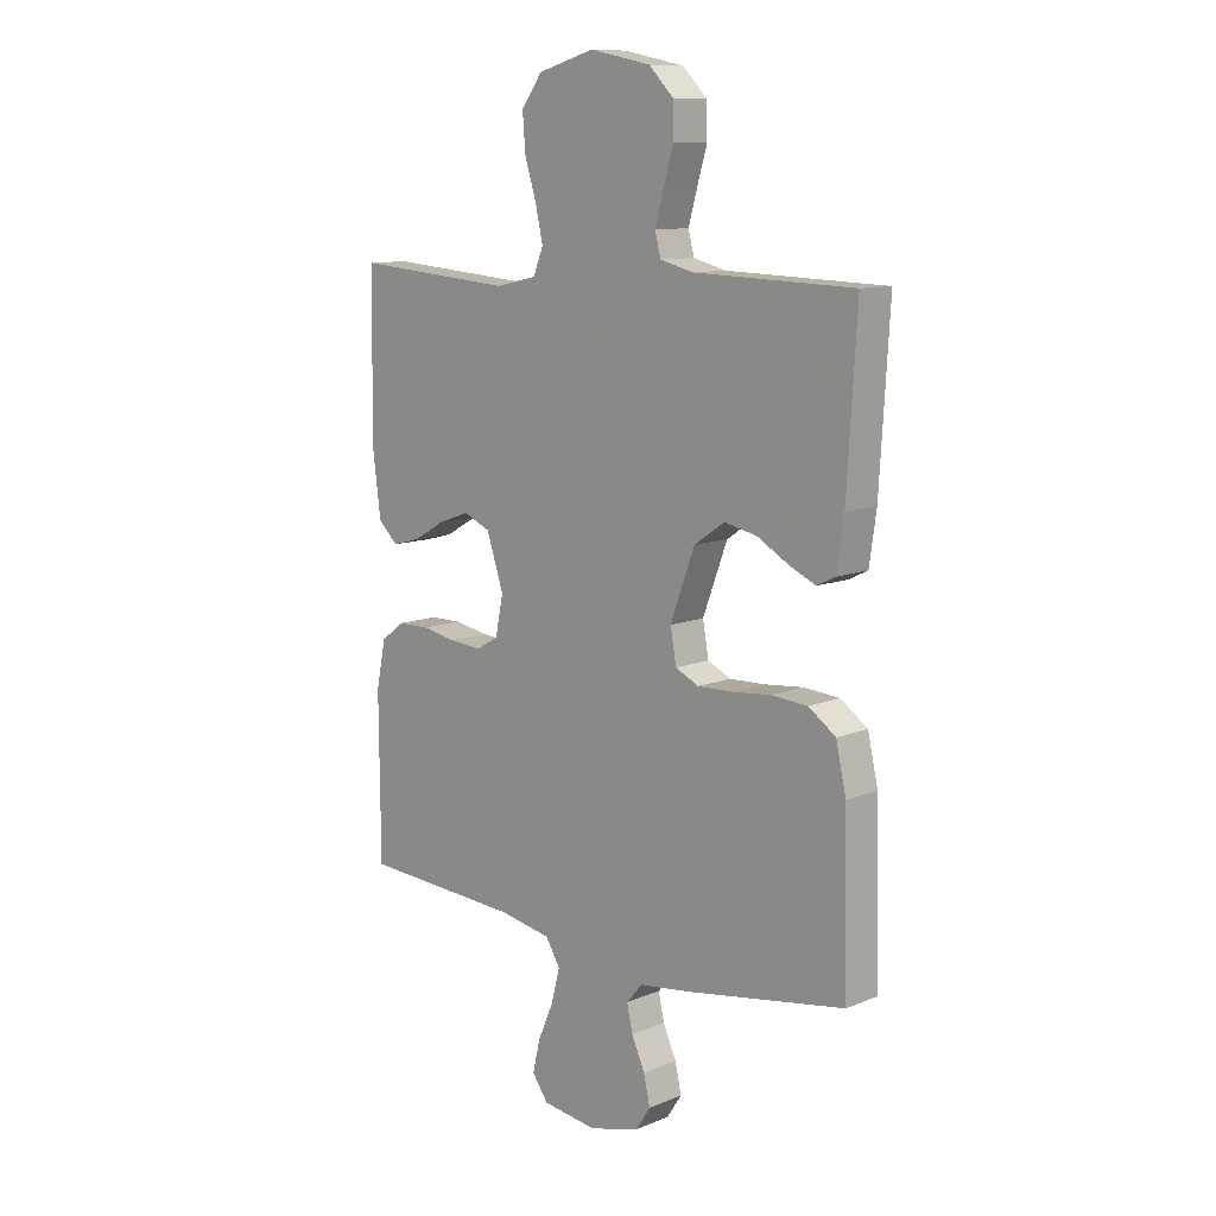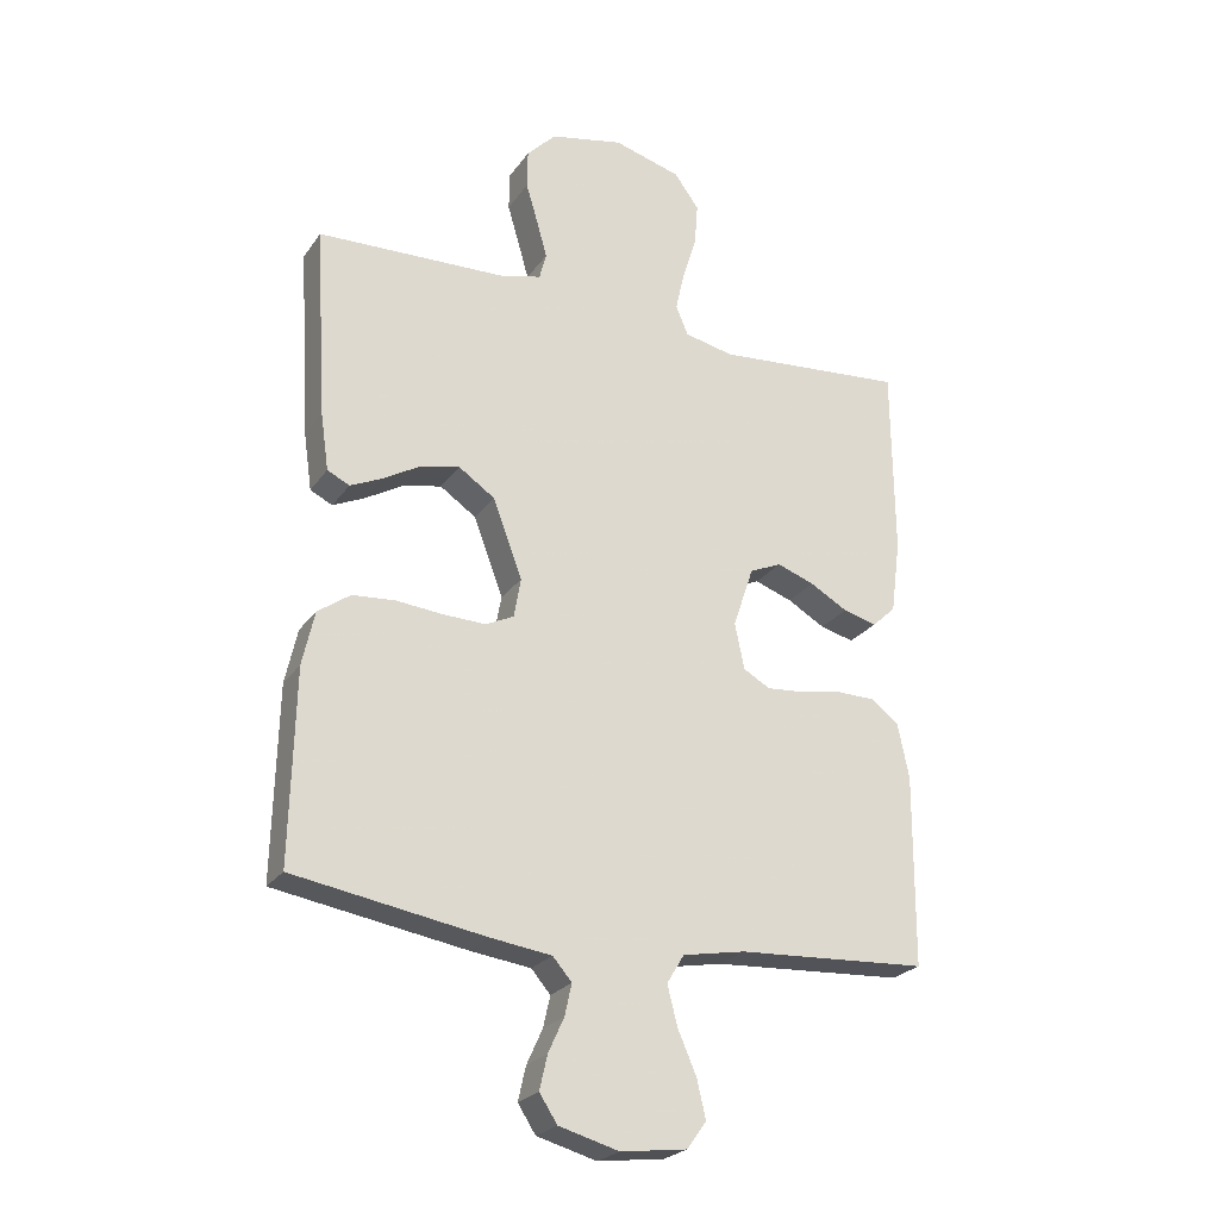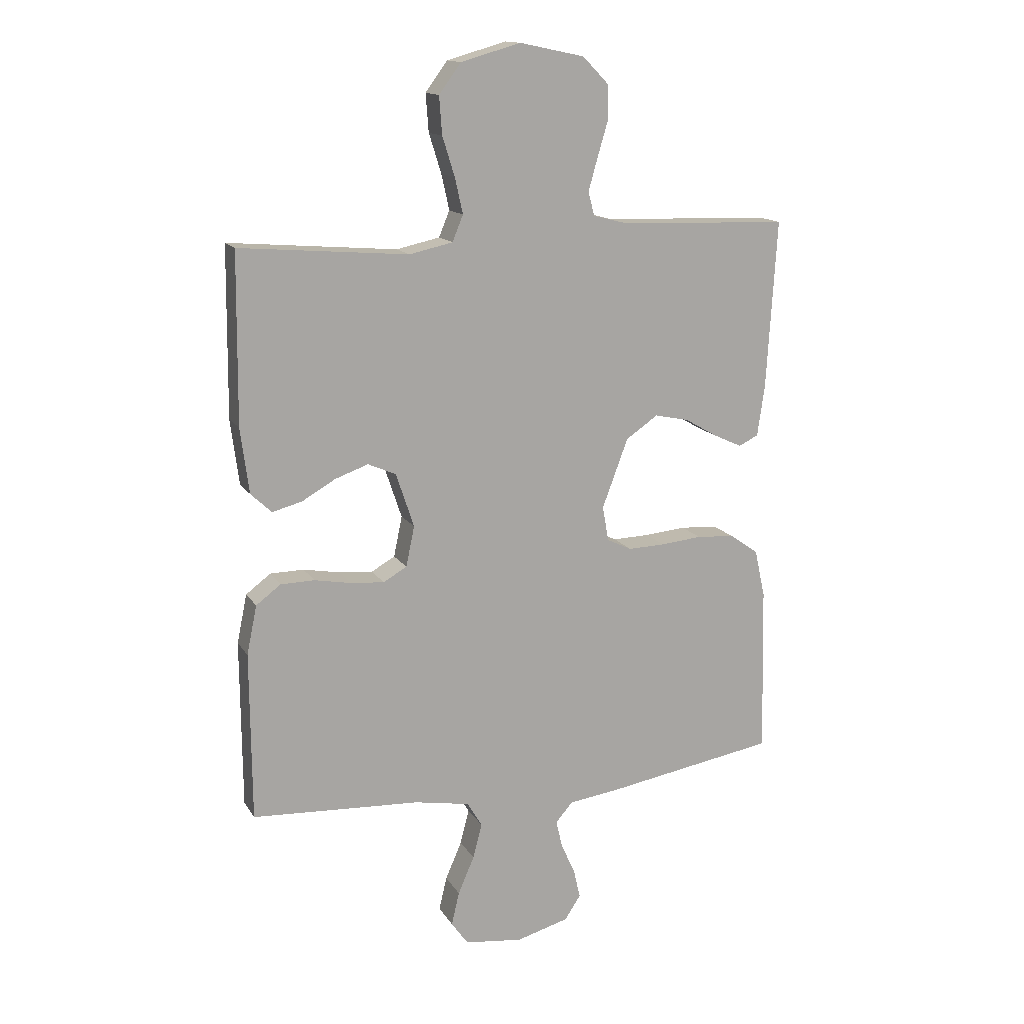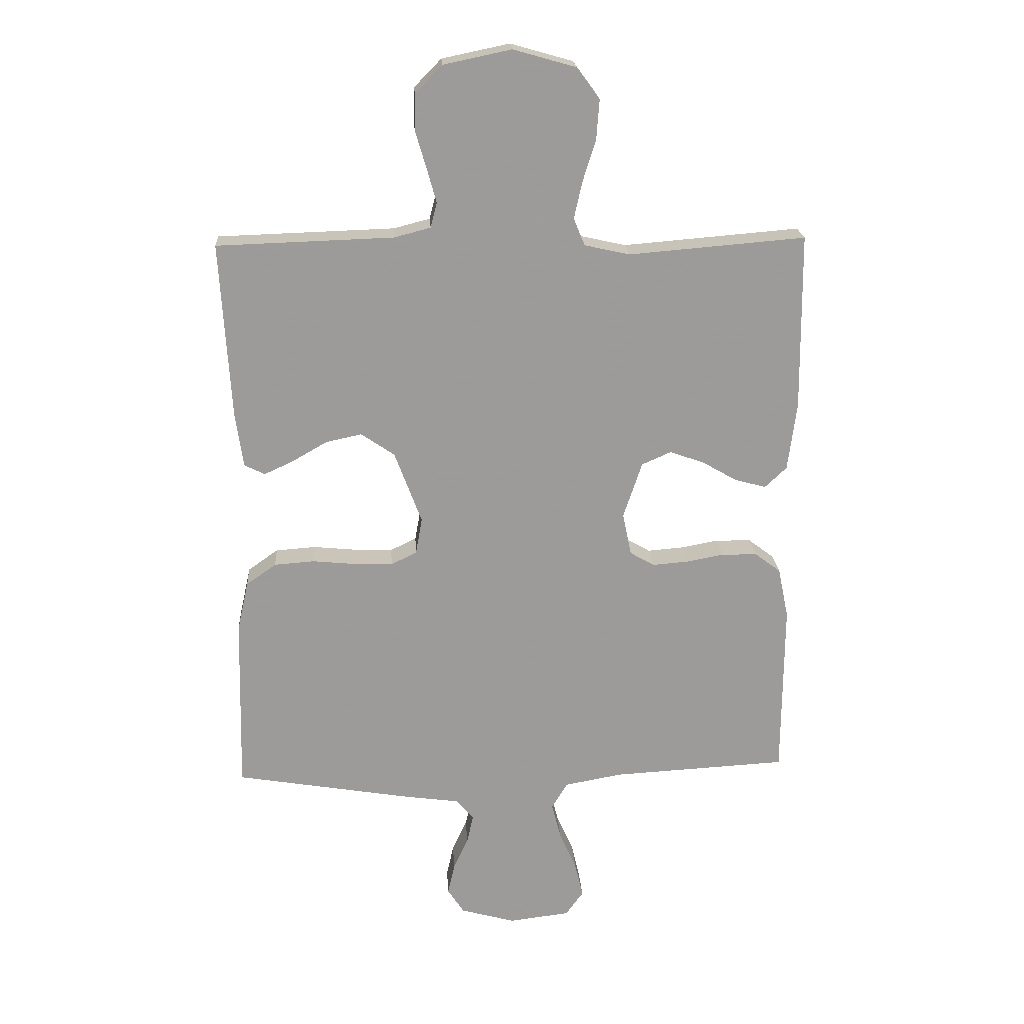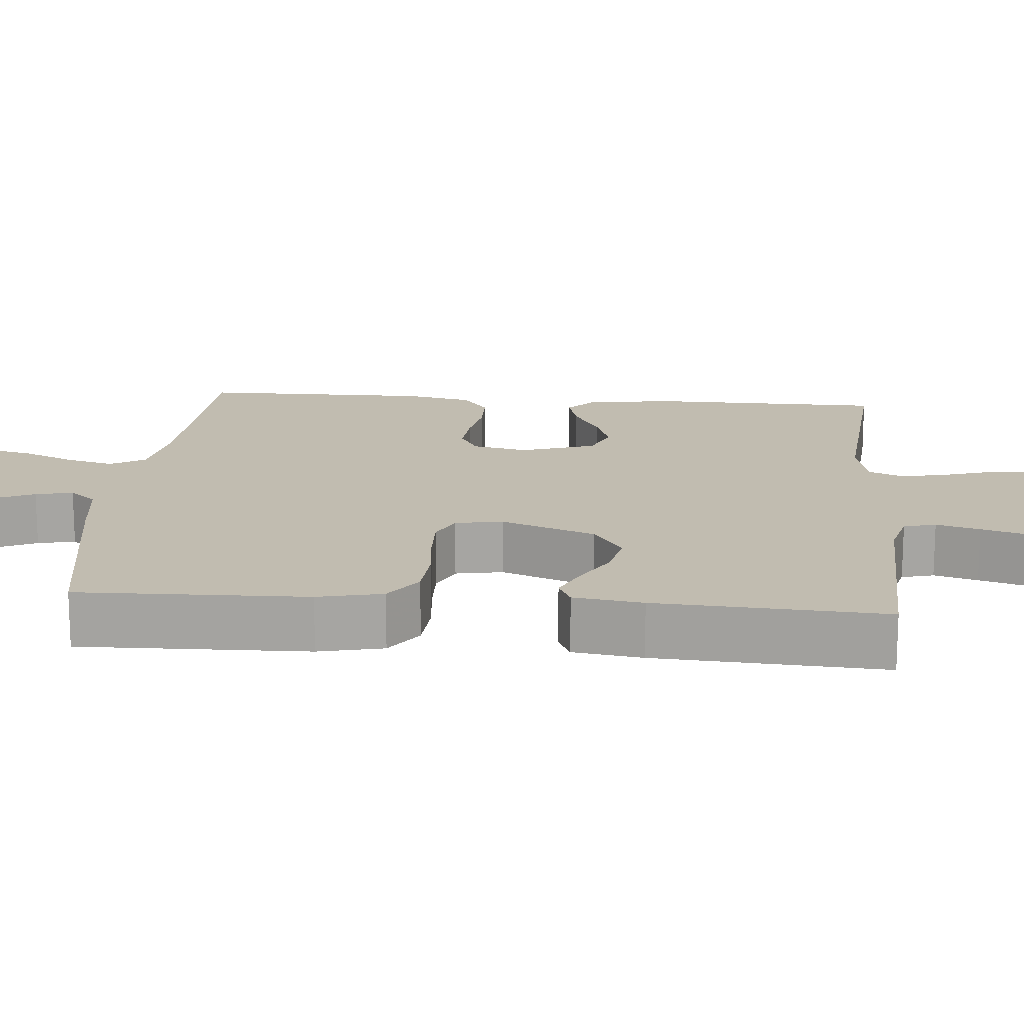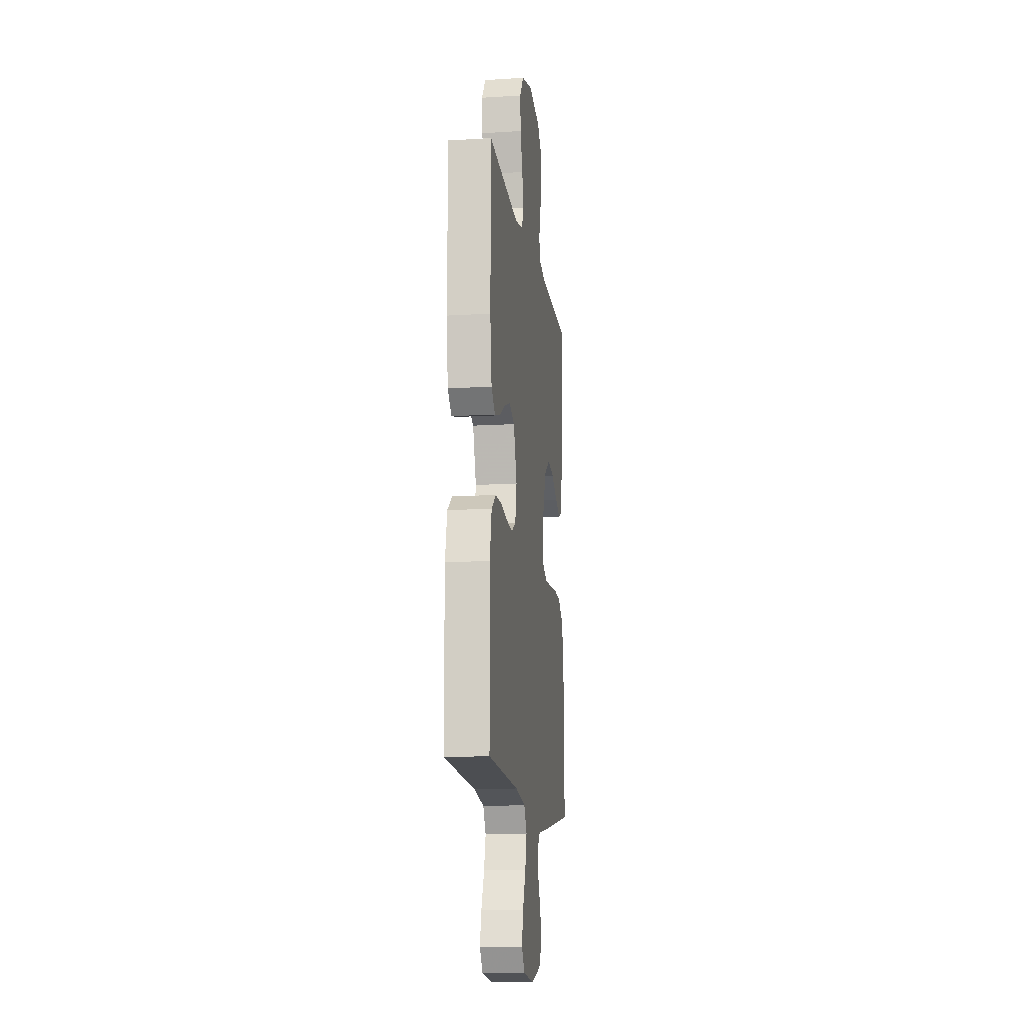
<metadata>
{"format":"obj","ext":"obj","renderer":"f3d","projection":"perspective","resolution":1024,"background":"white","views":[{"elev":10.7,"azim":-135.4,"up":"+Z"},{"elev":-24.4,"azim":-26.5,"up":"+Z"},{"elev":14.7,"azim":159.0,"up":"+Z"},{"elev":20.4,"azim":-3.5,"up":"+Z"},{"elev":16.6,"azim":-85.2,"up":"+Y"},{"elev":-13.6,"azim":97.9,"up":"+Z"}]}
</metadata>
<code>
v 0.5 0.07 0.5
v 0.503 0.07 0.2
v 0.488 0.07 0.084
v 0.451 0.07 0.049
v 0.398 0.07 0.063
v 0.339 0.07 0.097
v 0.28 0.07 0.118
v 0.23 0.07 0.096
v 0.198 0.07 0
v 0.213 0.07 -0.072
v 0.255 0.07 -0.096
v 0.315 0.07 -0.091
v 0.38 0.07 -0.079
v 0.44 0.07 -0.08
v 0.484 0.07 -0.113
v 0.502 0.07 -0.2
v 0.5 0.07 -0.5
v 0.2 0.07 -0.517
v 0.102 0.07 -0.535
v 0.075 0.07 -0.58
v 0.091 0.07 -0.642
v 0.12 0.07 -0.709
v 0.134 0.07 -0.769
v 0.104 0.07 -0.811
v 0 0.07 -0.824
v -0.094 0.07 -0.798
v -0.122 0.07 -0.755
v -0.11 0.07 -0.702
v -0.085 0.07 -0.647
v -0.074 0.07 -0.598
v -0.104 0.07 -0.563
v -0.2 0.07 -0.55
v -0.5 0.07 -0.5
v -0.493 0.07 -0.2
v -0.474 0.07 -0.115
v -0.423 0.07 -0.079
v -0.355 0.07 -0.074
v -0.282 0.07 -0.081
v -0.216 0.07 -0.083
v -0.172 0.07 -0.062
v -0.161 0.07 0
v -0.207 0.07 0.123
v -0.264 0.07 0.162
v -0.325 0.07 0.149
v -0.384 0.07 0.115
v -0.434 0.07 0.092
v -0.469 0.07 0.109
v -0.482 0.07 0.2
v -0.5 0.07 0.5
v -0.2 0.07 0.51
v -0.138 0.07 0.526
v -0.127 0.07 0.568
v -0.143 0.07 0.625
v -0.162 0.07 0.689
v -0.161 0.07 0.75
v -0.115 0.07 0.797
v 0 0.07 0.821
v 0.106 0.07 0.791
v 0.145 0.07 0.738
v 0.14 0.07 0.671
v 0.118 0.07 0.601
v 0.104 0.07 0.538
v 0.123 0.07 0.492
v 0.2 0.07 0.475
v 0.5 0 0.5
v 0.503 0 0.2
v 0.488 0 0.084
v 0.451 0 0.049
v 0.398 0 0.063
v 0.339 0 0.097
v 0.28 0 0.118
v 0.23 0 0.096
v 0.198 0 0
v 0.213 0 -0.072
v 0.255 0 -0.096
v 0.315 0 -0.091
v 0.38 0 -0.079
v 0.44 0 -0.08
v 0.484 0 -0.113
v 0.502 0 -0.2
v 0.5 0 -0.5
v 0.2 0 -0.517
v 0.102 0 -0.535
v 0.075 0 -0.58
v 0.091 0 -0.642
v 0.12 0 -0.709
v 0.134 0 -0.769
v 0.104 0 -0.811
v 0 0 -0.824
v -0.094 0 -0.798
v -0.122 0 -0.755
v -0.11 0 -0.702
v -0.085 0 -0.647
v -0.074 0 -0.598
v -0.104 0 -0.563
v -0.2 0 -0.55
v -0.5 0 -0.5
v -0.493 0 -0.2
v -0.474 0 -0.115
v -0.423 0 -0.079
v -0.355 0 -0.074
v -0.282 0 -0.081
v -0.216 0 -0.083
v -0.172 0 -0.062
v -0.161 0 0
v -0.207 0 0.123
v -0.264 0 0.162
v -0.325 0 0.149
v -0.384 0 0.115
v -0.434 0 0.092
v -0.469 0 0.109
v -0.482 0 0.2
v -0.5 0 0.5
v -0.2 0 0.51
v -0.138 0 0.526
v -0.127 0 0.568
v -0.143 0 0.625
v -0.162 0 0.689
v -0.161 0 0.75
v -0.115 0 0.797
v 0 0 0.821
v 0.106 0 0.791
v 0.145 0 0.738
v 0.14 0 0.671
v 0.118 0 0.601
v 0.104 0 0.538
v 0.123 0 0.492
v 0.2 0 0.475
f 59 60 61
f 58 59 61
f 57 58 61
f 56 57 61
f 55 56 61
f 54 55 61
f 53 54 61
f 52 53 61 62
f 51 52 62 63
f 48 49 50
f 47 48 50
f 46 47 50
f 45 46 50
f 44 45 50
f 51 63 64
f 50 51 64
f 44 50 64
f 43 44 64
f 36 37 38
f 35 36 38
f 34 35 38
f 33 34 38
f 32 33 38
f 31 32 38
f 30 31 38 39
f 27 28 29
f 26 27 29
f 25 26 29
f 24 25 29
f 23 24 29
f 22 23 29
f 21 22 29
f 20 21 29 30
f 30 39 40
f 20 30 40
f 19 20 40
f 16 17 18
f 15 16 18
f 14 15 18
f 13 14 18
f 12 13 18
f 11 12 18 19
f 4 5 6
f 3 4 6
f 2 3 6
f 1 2 6
f 64 1 6
f 64 6 7
f 64 7 8
f 43 64 8
f 42 43 8
f 41 42 8 9
f 19 40 41
f 11 19 41
f 10 11 41
f 9 10 41
f 125 124 123
f 125 123 122
f 125 122 121
f 125 121 120
f 125 120 119
f 125 119 118
f 125 118 117
f 126 125 117 116
f 127 126 116 115
f 114 113 112
f 114 112 111
f 114 111 110
f 114 110 109
f 114 109 108
f 128 127 115
f 128 115 114
f 128 114 108
f 128 108 107
f 102 101 100
f 102 100 99
f 102 99 98
f 102 98 97
f 102 97 96
f 102 96 95
f 103 102 95 94
f 93 92 91
f 93 91 90
f 93 90 89
f 93 89 88
f 93 88 87
f 93 87 86
f 93 86 85
f 94 93 85 84
f 104 103 94
f 104 94 84
f 104 84 83
f 82 81 80
f 82 80 79
f 82 79 78
f 82 78 77
f 82 77 76
f 83 82 76 75
f 70 69 68
f 70 68 67
f 70 67 66
f 70 66 65
f 70 65 128
f 71 70 128
f 72 71 128
f 72 128 107
f 72 107 106
f 73 72 106 105
f 105 104 83
f 105 83 75
f 105 75 74
f 105 74 73
f 1 65 66 2
f 2 66 67 3
f 3 67 68 4
f 4 68 69 5
f 5 69 70 6
f 6 70 71 7
f 7 71 72 8
f 8 72 73 9
f 9 73 74 10
f 10 74 75 11
f 11 75 76 12
f 12 76 77 13
f 13 77 78 14
f 14 78 79 15
f 15 79 80 16
f 16 80 81 17
f 17 81 82 18
f 18 82 83 19
f 19 83 84 20
f 20 84 85 21
f 21 85 86 22
f 22 86 87 23
f 23 87 88 24
f 24 88 89 25
f 25 89 90 26
f 26 90 91 27
f 27 91 92 28
f 28 92 93 29
f 29 93 94 30
f 30 94 95 31
f 31 95 96 32
f 32 96 97 33
f 33 97 98 34
f 34 98 99 35
f 35 99 100 36
f 36 100 101 37
f 37 101 102 38
f 38 102 103 39
f 39 103 104 40
f 40 104 105 41
f 41 105 106 42
f 42 106 107 43
f 43 107 108 44
f 44 108 109 45
f 45 109 110 46
f 46 110 111 47
f 47 111 112 48
f 48 112 113 49
f 49 113 114 50
f 50 114 115 51
f 51 115 116 52
f 52 116 117 53
f 53 117 118 54
f 54 118 119 55
f 55 119 120 56
f 56 120 121 57
f 57 121 122 58
f 58 122 123 59
f 59 123 124 60
f 60 124 125 61
f 61 125 126 62
f 62 126 127 63
f 63 127 128 64
f 64 128 65 1

</code>
